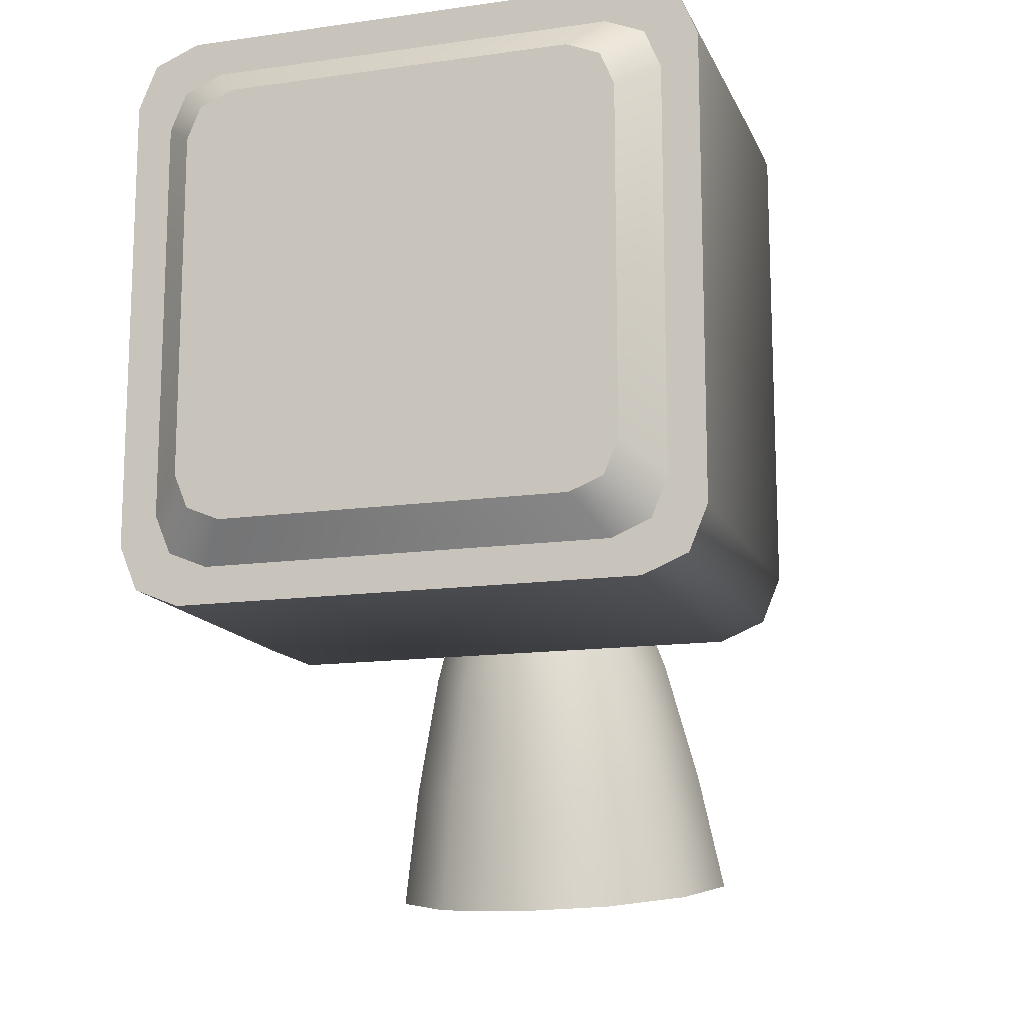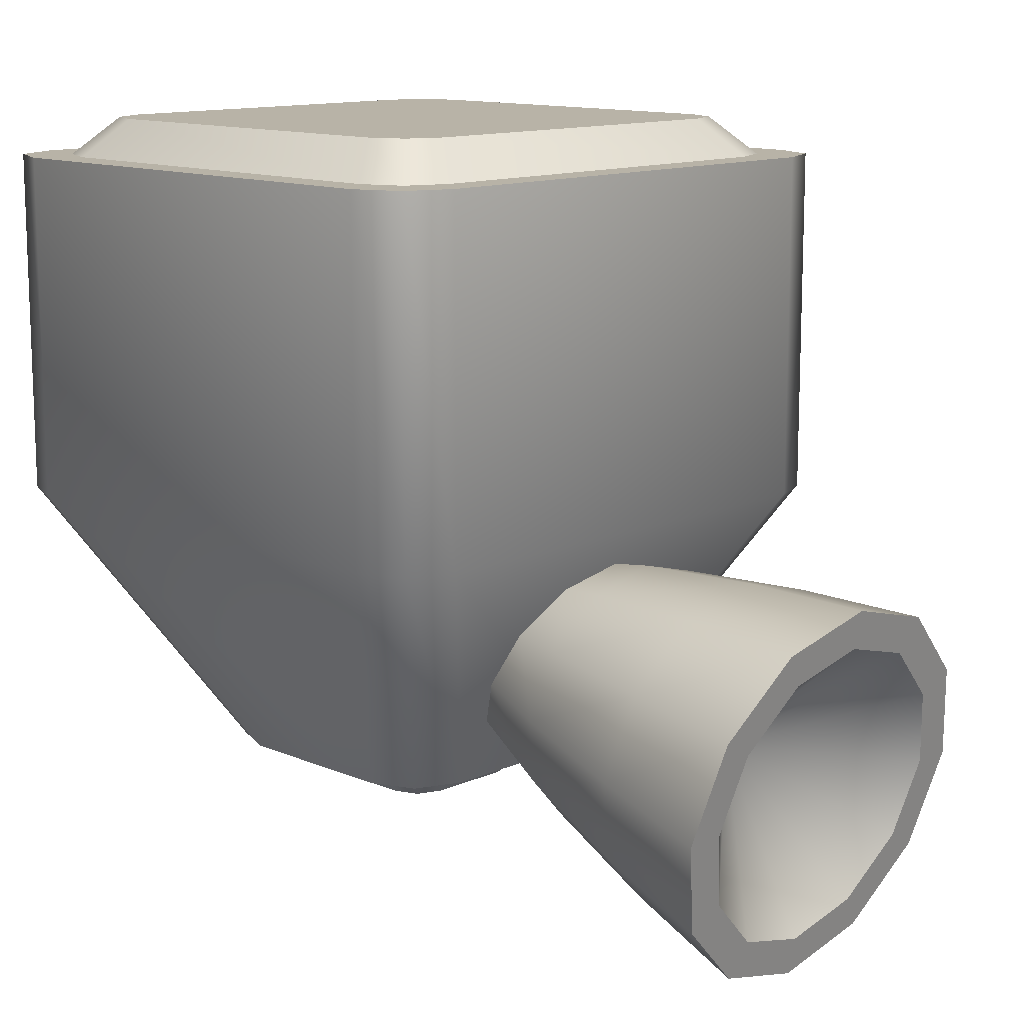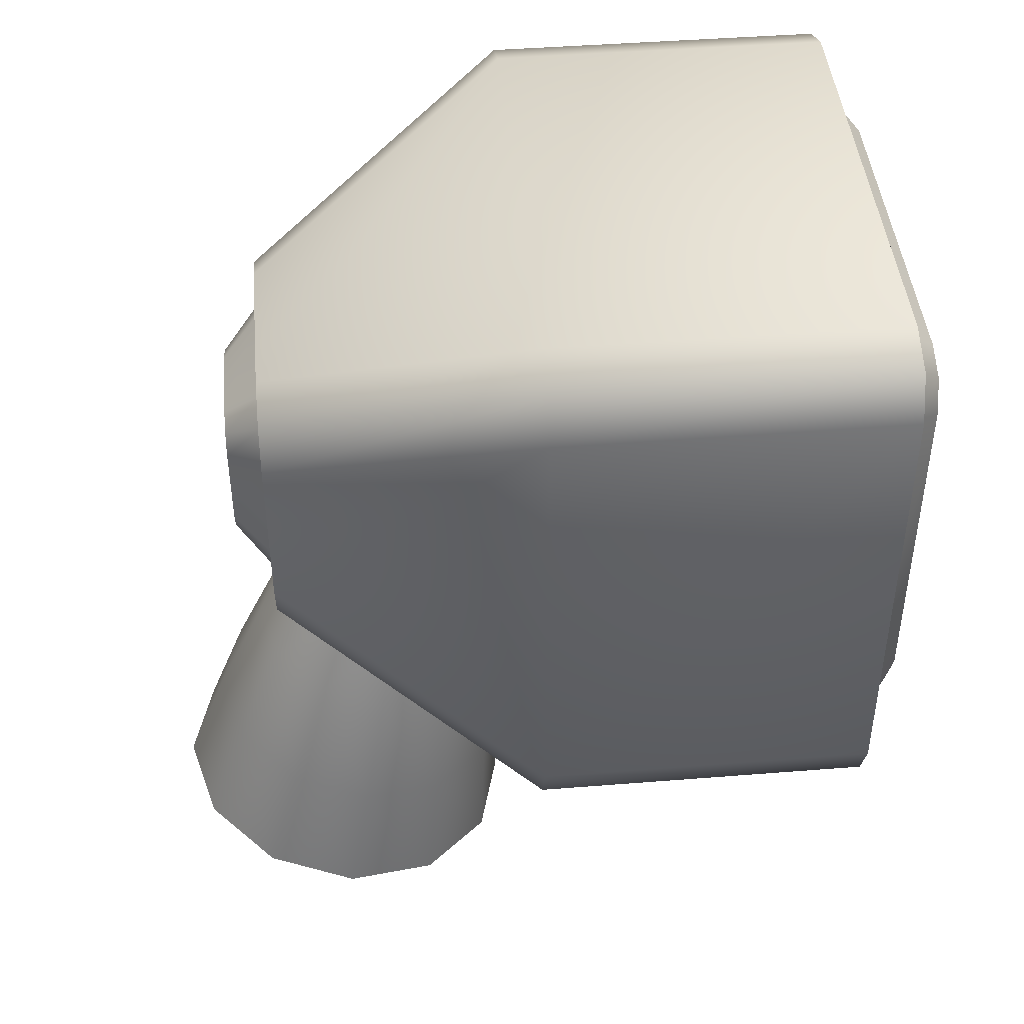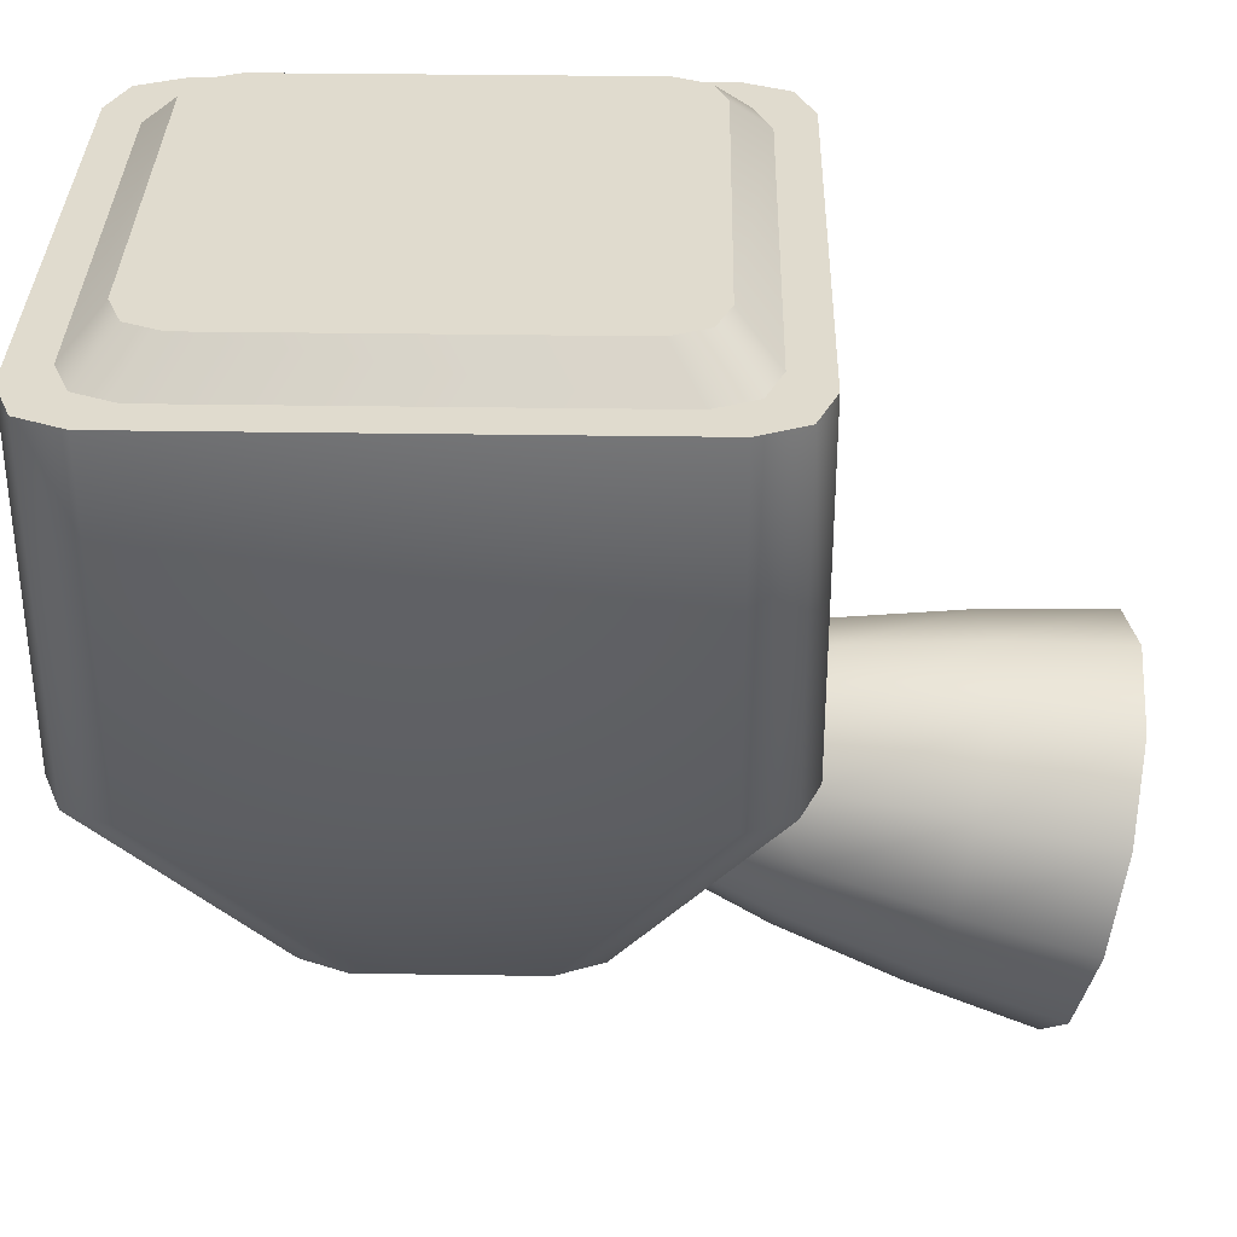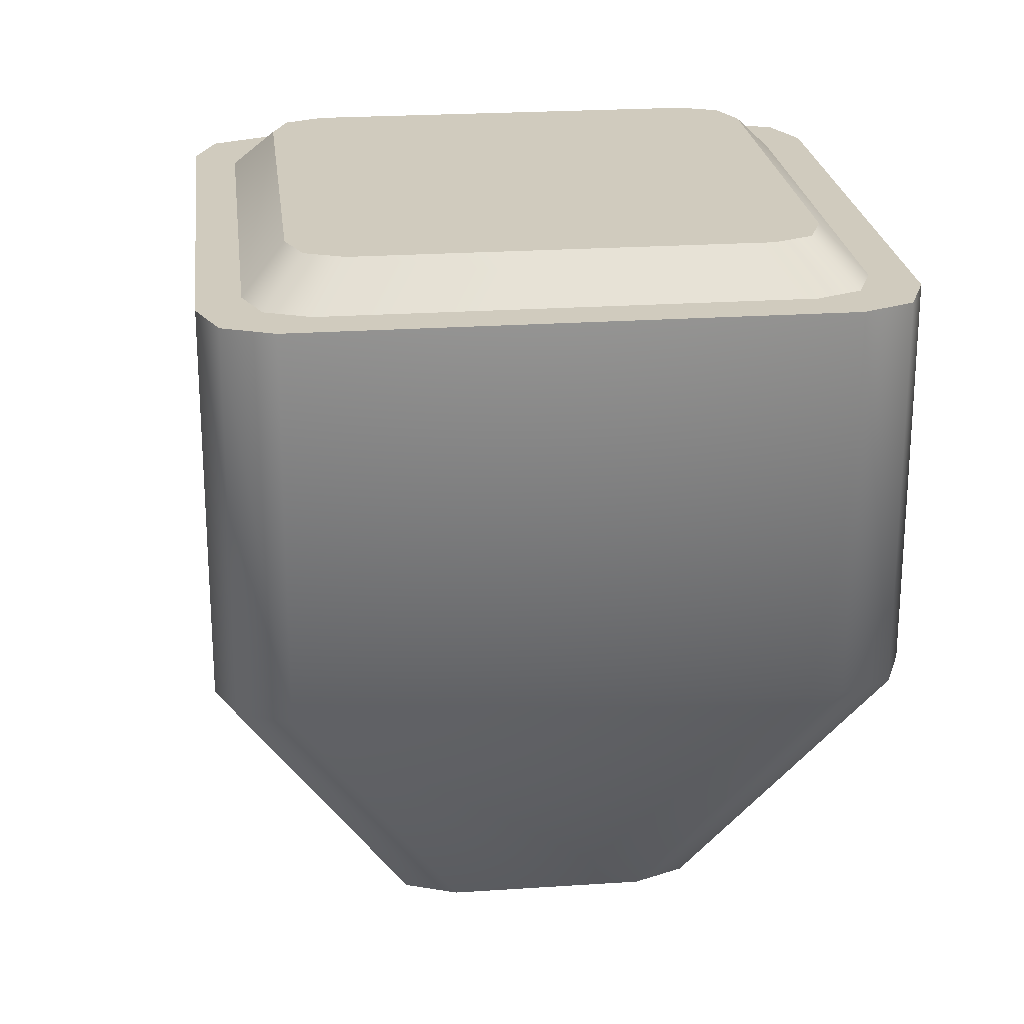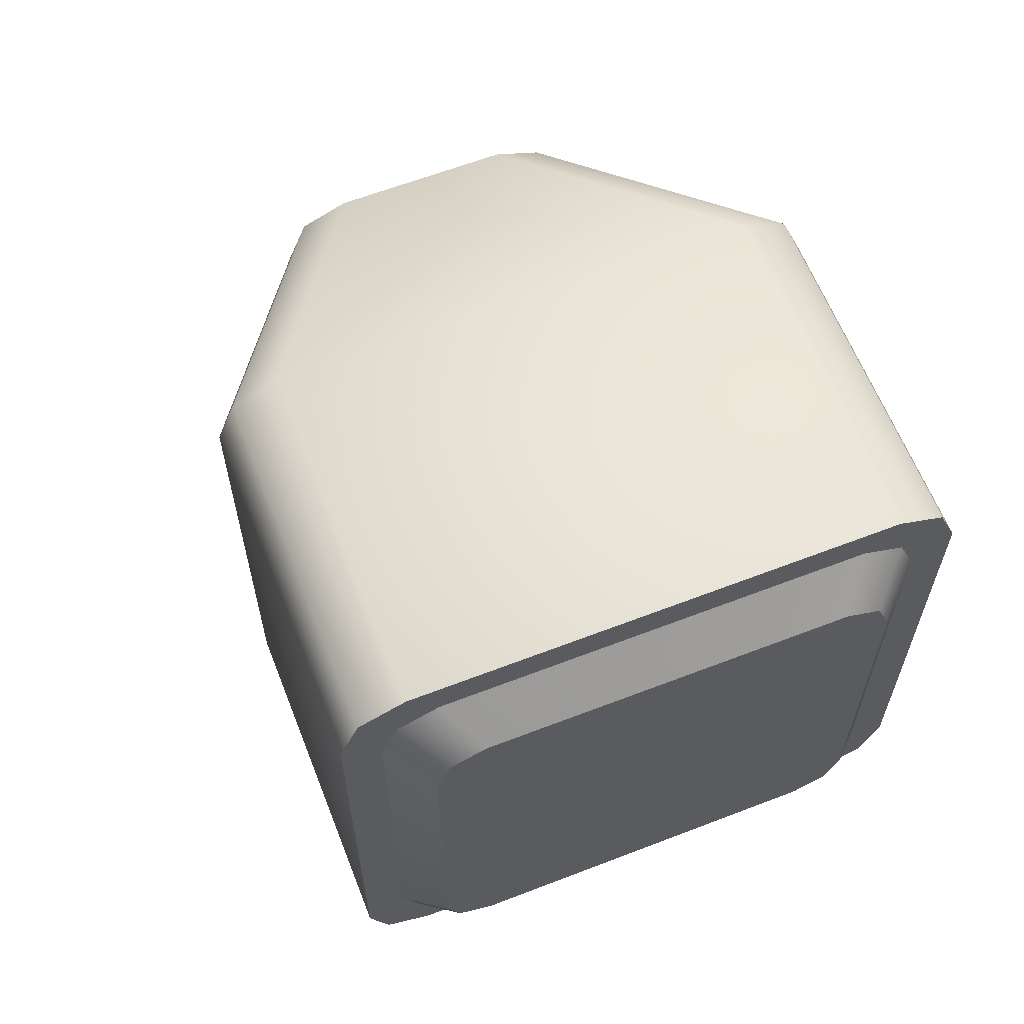
<metadata>
{"format":"obj","ext":"obj","renderer":"f3d","projection":"perspective","resolution":1024,"background":"white","views":[{"elev":-14.0,"azim":17.4,"up":"+Y"},{"elev":12.7,"azim":-45.5,"up":"+Z"},{"elev":44.5,"azim":-95.3,"up":"+Y"},{"elev":33.7,"azim":-88.8,"up":"+Z"},{"elev":23.3,"azim":173.5,"up":"+Z"},{"elev":62.4,"azim":-21.4,"up":"+Y"}]}
</metadata>
<code>
o Tantares_RCS_4
v -0.03125 -0.09005 -0.07032
v -0.02706 -0.0931 -0.05499
v -0.01562 -0.09533 -0.04377
v 7.594e-17 -0.09615 -0.03967
v 0.01562 -0.09533 -0.04377
v 0.02706 -0.0931 -0.05499
v 0.03125 -0.09005 -0.07032
v 0.02706 -0.087 -0.08564
v 0.01562 -0.08477 -0.09686
v 8.509e-17 -0.08395 -0.101
v -0.01562 -0.08477 -0.09686
v -0.02706 -0.087 -0.08564
v -0.01949 -0.04699 -0.07322
v -0.01125 -0.04538 -0.0813
v 8.922e-17 -0.04479 -0.08426
v 0.01125 -0.04538 -0.0813
v 0.01949 -0.04699 -0.07322
v 0.0225 -0.04918 -0.06219
v 0.01949 -0.05138 -0.05116
v 0.01125 -0.05298 -0.04308
v 8.264e-17 -0.05357 -0.04012
v -0.01125 -0.05298 -0.04308
v -0.01949 -0.05138 -0.05116
v -0.0225 -0.04918 -0.06219
v -0.02382 -0.06693 -0.07974
v -0.01375 -0.06497 -0.08961
v 8.721e-17 -0.06425 -0.09323
v 0.01375 -0.06497 -0.08961
v 0.02382 -0.06693 -0.07974
v 0.0275 -0.06962 -0.06625
v 0.02382 -0.0723 -0.05277
v 0.01375 -0.07426 -0.0429
v 7.916e-17 -0.07498 -0.03928
v -0.01375 -0.07426 -0.0429
v -0.02382 -0.0723 -0.05277
v -0.0275 -0.06962 -0.06625
v -0.02165 -0.09249 -0.05806
v -0.025 -0.09005 -0.07032
v -0.02165 -0.08761 -0.08258
v -0.0125 -0.08583 -0.09155
v 8.477e-17 -0.08517 -0.09484
v 0.0125 -0.08583 -0.09155
v 0.02165 -0.08761 -0.08258
v 0.025 -0.09005 -0.07032
v 0.02165 -0.09249 -0.05806
v 0.0125 -0.09427 -0.04908
v 7.745e-17 -0.09493 -0.0458
v -0.0125 -0.09427 -0.04908
v 8.418e-17 -0.07043 -0.06642
v -0.01817 -0.03632 -0.05963
v -0.01662 -0.04121 -0.05082
v -0.01 -0.04515 -0.04372
v 8.386e-17 -0.04668 -0.04097
v 0.01 -0.04515 -0.04372
v 0.01662 -0.04121 -0.05082
v 0.01817 -0.03632 -0.05963
v 0.01494 -0.03192 -0.06755
v 0.008322 -0.02896 -0.07286
v 9.087e-17 -0.02794 -0.07471
v -0.008322 -0.02896 -0.07286
v -0.01494 -0.03192 -0.06755
v -0.05 -0.03933 -0.035
v -0.03933 -0.05 -0.035
v -0.04688 -0.04688 -0.035
v -0.03933 -0.05 0.0225
v -0.04688 -0.04688 0.0225
v -0.05 -0.03933 0.0225
v -0.05 0.03933 -0.035
v -0.04688 0.04688 -0.035
v -0.03933 0.05 -0.035
v -0.05 0.03933 0.0225
v -0.04688 0.04688 0.0225
v -0.03933 0.05 0.0225
v 0.03933 -0.05 -0.035
v 0.04688 -0.04688 -0.035
v 0.05 -0.03933 -0.035
v 0.03933 -0.05 0.0225
v 0.05 -0.03933 0.0225
v 0.04688 -0.04688 0.0225
v 0.05 0.03933 -0.035
v 0.04688 0.04688 -0.035
v 0.03933 0.05 -0.035
v 0.05 0.03933 0.0225
v 0.03933 0.05 0.0225
v 0.04688 0.04688 0.0225
v -0.025 -0.01433 -0.08
v -0.02187 -0.02187 -0.08
v -0.01433 -0.025 -0.08
v -0.01433 0.025 -0.08
v -0.02187 0.02187 -0.08
v -0.025 0.01433 -0.08
v 0.025 0.01433 -0.08
v 0.02187 0.02187 -0.08
v 0.01433 0.025 -0.08
v 0.01433 -0.025 -0.08
v 0.02187 -0.02187 -0.08
v 0.025 -0.01433 -0.08
v 0.01075 -0.01875 -0.08
v -0.01075 -0.01875 -0.08
v -0.01641 -0.01641 -0.08
v -0.01875 -0.01075 -0.08
v -0.01875 0.01075 -0.08
v -0.01641 0.01641 -0.08
v -0.01075 0.01875 -0.08
v 0.01075 0.01875 -0.08
v 0.01641 0.01641 -0.08
v 0.01875 0.01075 -0.08
v 0.01875 -0.01075 -0.08
v 0.01641 -0.01641 -0.08
v 0.007165 -0.0125 -0.08625
v -0.007165 -0.0125 -0.08625
v -0.01094 -0.01094 -0.08625
v -0.0125 -0.007165 -0.08625
v -0.0125 0.007165 -0.08625
v -0.01094 0.01094 -0.08625
v -0.007165 0.0125 -0.08625
v 0.007165 0.0125 -0.08625
v 0.01094 0.01094 -0.08625
v 0.0125 0.007165 -0.08625
v 0.0125 -0.007165 -0.08625
v 0.01094 -0.01094 -0.08625
v -0.03441 -0.04375 0.0225
v 0.03441 -0.04375 0.0225
v 0.04102 -0.04102 0.0225
v 0.04375 -0.03441 0.0225
v 0.04375 0.03441 0.0225
v 0.04102 0.04102 0.0225
v 0.03441 0.04375 0.0225
v -0.03441 0.04375 0.0225
v -0.04102 0.04102 0.0225
v -0.04375 0.03441 0.0225
v -0.04375 -0.03441 0.0225
v -0.04102 -0.04102 0.0225
v -0.0295 -0.0375 0.02875
v 0.0295 -0.0375 0.02875
v 0.03516 -0.03516 0.02875
v 0.0375 -0.0295 0.02875
v 0.0375 0.0295 0.02875
v 0.03516 0.03516 0.02875
v 0.0295 0.0375 0.02875
v -0.0295 0.0375 0.02875
v -0.03516 0.03516 0.02875
v -0.0375 0.0295 0.02875
v -0.0375 -0.0295 0.02875
v -0.03516 -0.03516 0.02875
g Tantares_RCS_4_Tantares_RCS_4_auv
f 37 49 48
f 38 49 37
f 39 49 38
f 40 49 39
f 41 49 40
f 42 49 41
f 43 49 42
f 44 49 43
f 45 49 44
f 46 49 45
f 47 49 46
f 48 49 47
f 62 67 71 68
f 62 86 87 64
f 63 65 66 64
f 63 88 95 74
f 64 66 67 62
f 64 87 88 63
f 68 71 72 69
f 68 91 86 62
f 69 72 73 70
f 69 90 91 68
f 70 73 84 82
f 70 89 90 69
f 74 77 65 63
f 74 95 96 75
f 75 79 77 74
f 75 96 97 76
f 76 78 79 75
f 76 97 92 80
f 80 83 78 76
f 80 92 93 81
f 81 85 83 80
f 81 93 94 82
f 82 84 85 81
f 82 94 89 70
f 111 112 113 114 115 116 117 118 119 120 121 110
f 135 136 137 138 139 140 141 142 143 144 145 134
f 1 38 37 2
f 2 37 48 3
f 3 48 47 4
f 4 47 46 5
f 5 46 45 6
f 6 45 44 7
f 7 44 43 8
f 8 43 42 9
f 9 42 41 10
f 10 41 40 11
f 11 40 39 12
f 12 39 38 1
f 65 122 133 66
f 66 133 132 67
f 67 132 131 71
f 71 131 130 72
f 72 130 129 73
f 73 129 128 84
f 77 123 122 65
f 78 125 124 79
f 79 124 123 77
f 83 126 125 78
f 84 128 127 85
f 85 127 126 83
f 98 110 121 109
f 99 111 110 98
f 100 112 111 99
f 101 113 112 100
f 102 114 113 101
f 103 115 114 102
f 104 116 115 103
f 105 117 116 104
f 106 118 117 105
f 107 119 118 106
f 108 120 119 107
f 109 121 120 108
f 1 36 25 12
f 2 35 36 1
f 3 34 35 2
f 4 33 34 3
f 5 32 33 4
f 6 31 32 5
f 7 30 31 6
f 8 29 30 7
f 9 28 29 8
f 10 27 28 9
f 11 26 27 10
f 12 25 26 11
f 13 24 50 61
f 13 25 36 24
f 14 26 25 13
f 15 27 26 14
f 16 28 27 15
f 17 29 28 16
f 18 30 29 17
f 19 31 30 18
f 20 32 31 19
f 21 33 32 20
f 22 34 33 21
f 23 35 34 22
f 24 36 35 23
f 51 50 24 23
f 52 51 23 22
f 53 52 22 21
f 54 53 21 20
f 55 54 20 19
f 56 55 19 18
f 57 56 18 17
f 58 57 17 16
f 59 58 16 15
f 60 59 15 14
f 61 60 14 13
f 86 101 100 87
f 87 100 99 88
f 88 99 98 95
f 89 104 103 90
f 90 103 102 91
f 91 102 101 86
f 92 107 106 93
f 93 106 105 94
f 94 105 104 89
f 95 98 109 96
f 96 109 108 97
f 97 108 107 92
f 122 134 145 133
f 123 135 134 122
f 124 136 135 123
f 125 137 136 124
f 126 138 137 125
f 127 139 138 126
f 128 140 139 127
f 129 141 140 128
f 130 142 141 129
f 131 143 142 130
f 132 144 143 131
f 133 145 144 132

</code>
